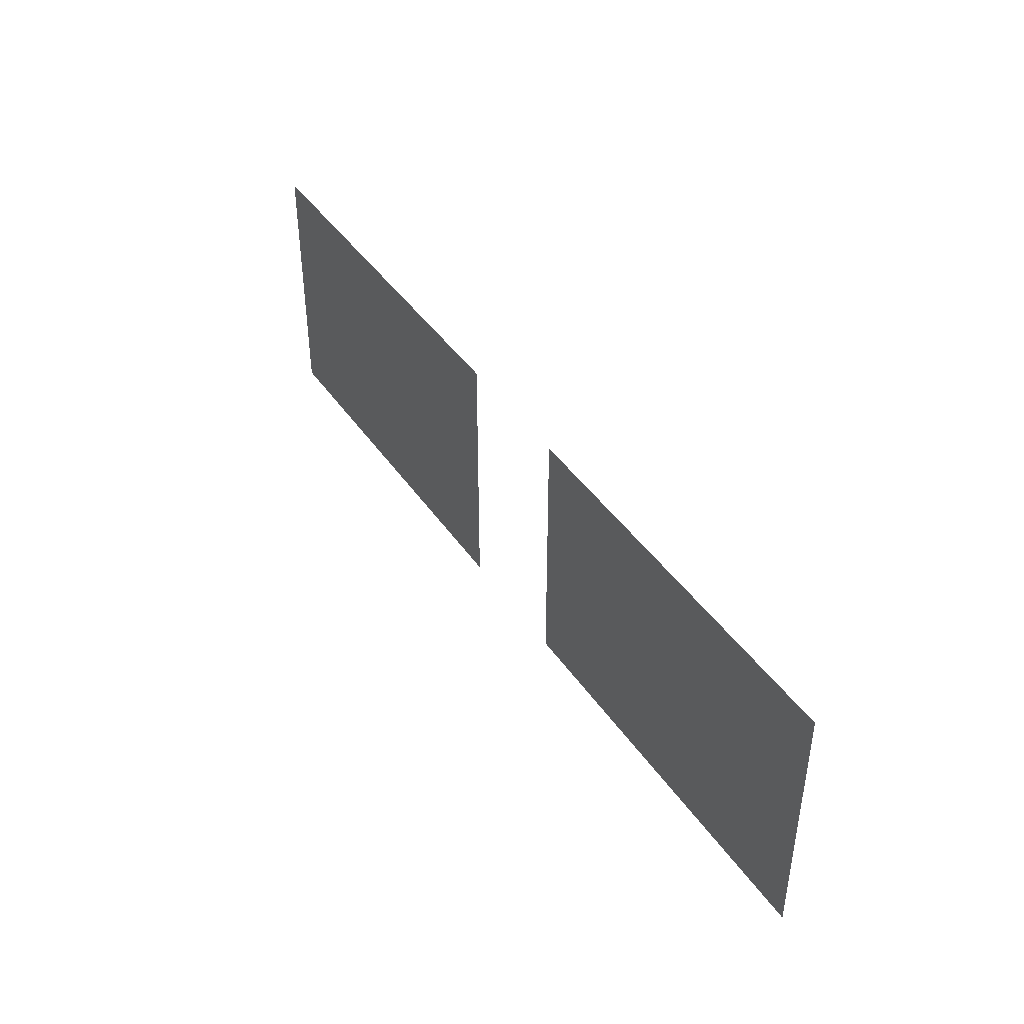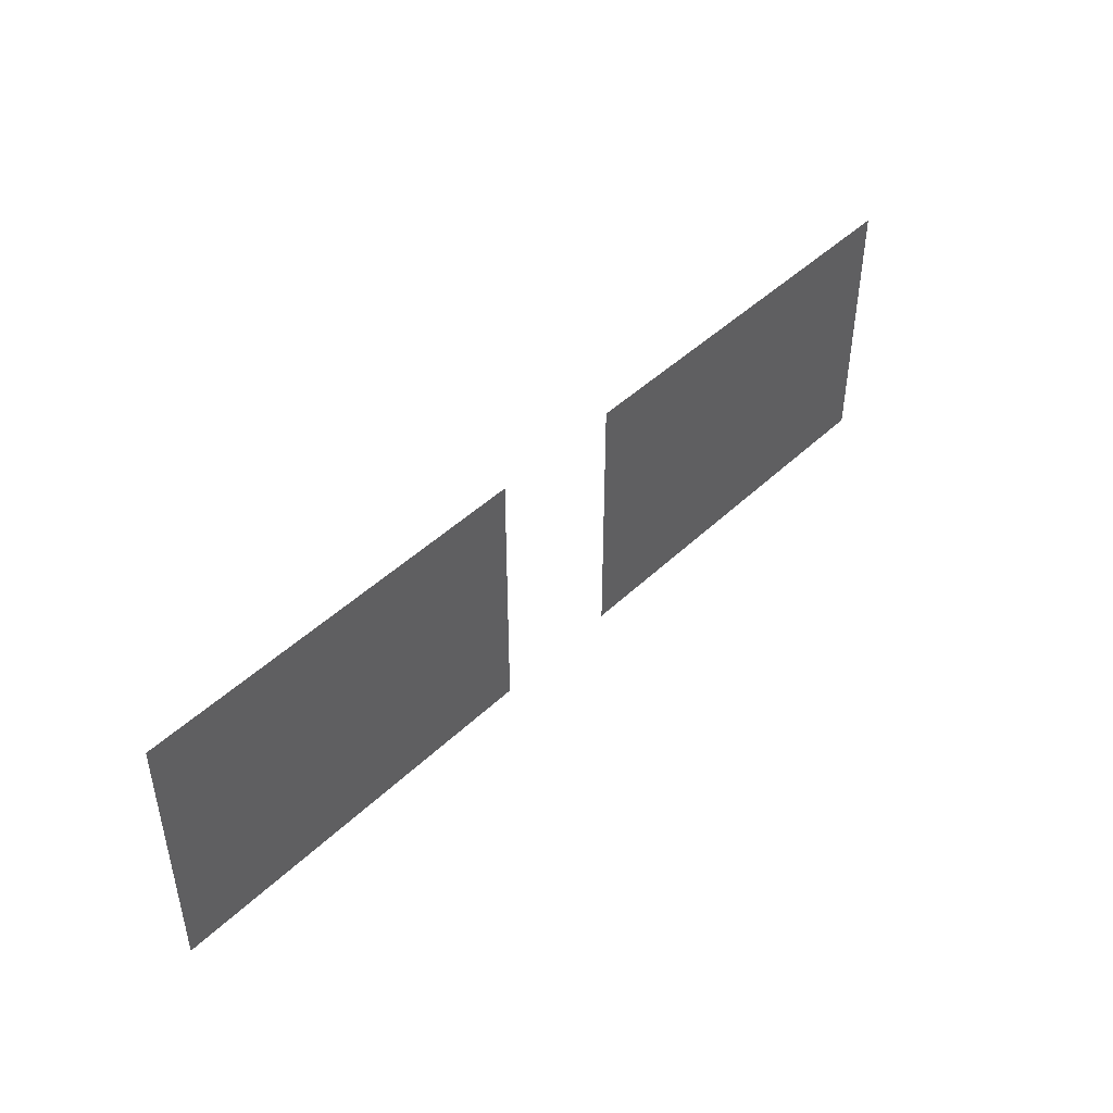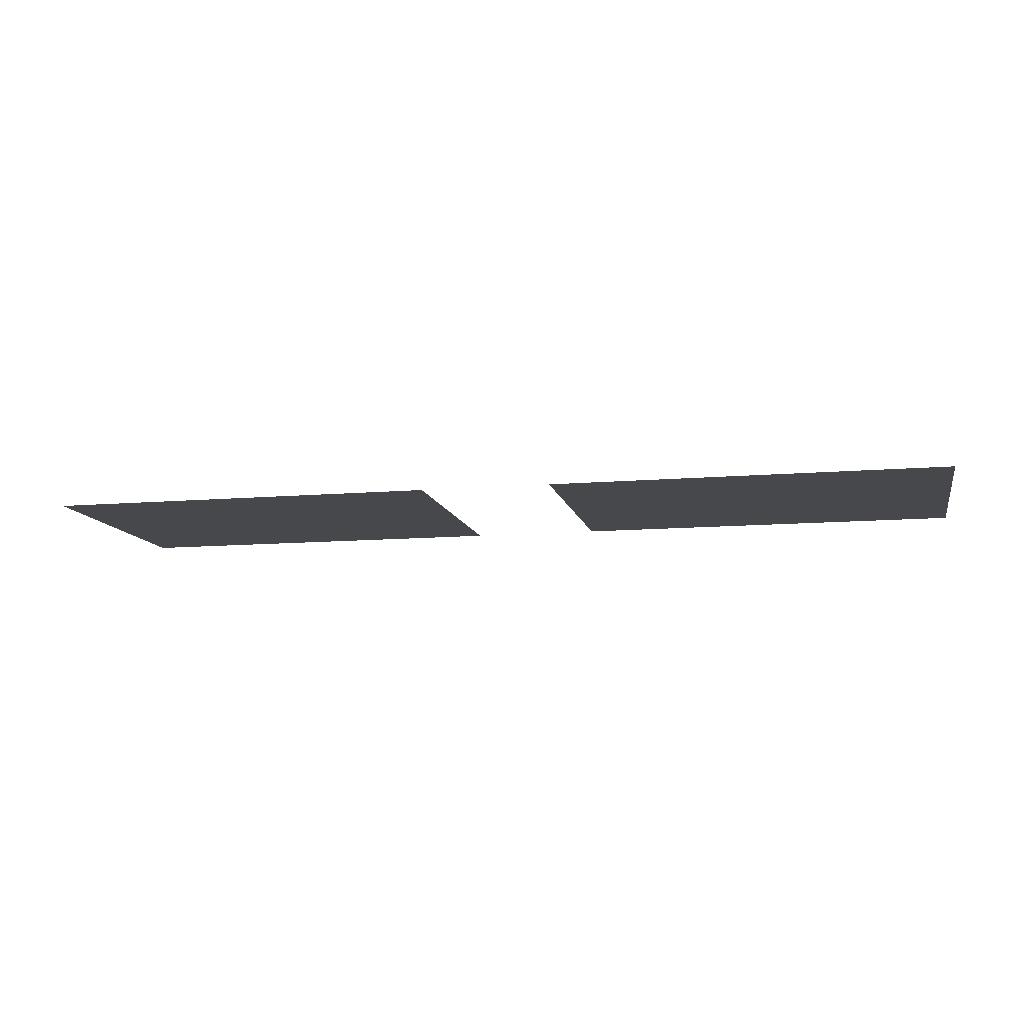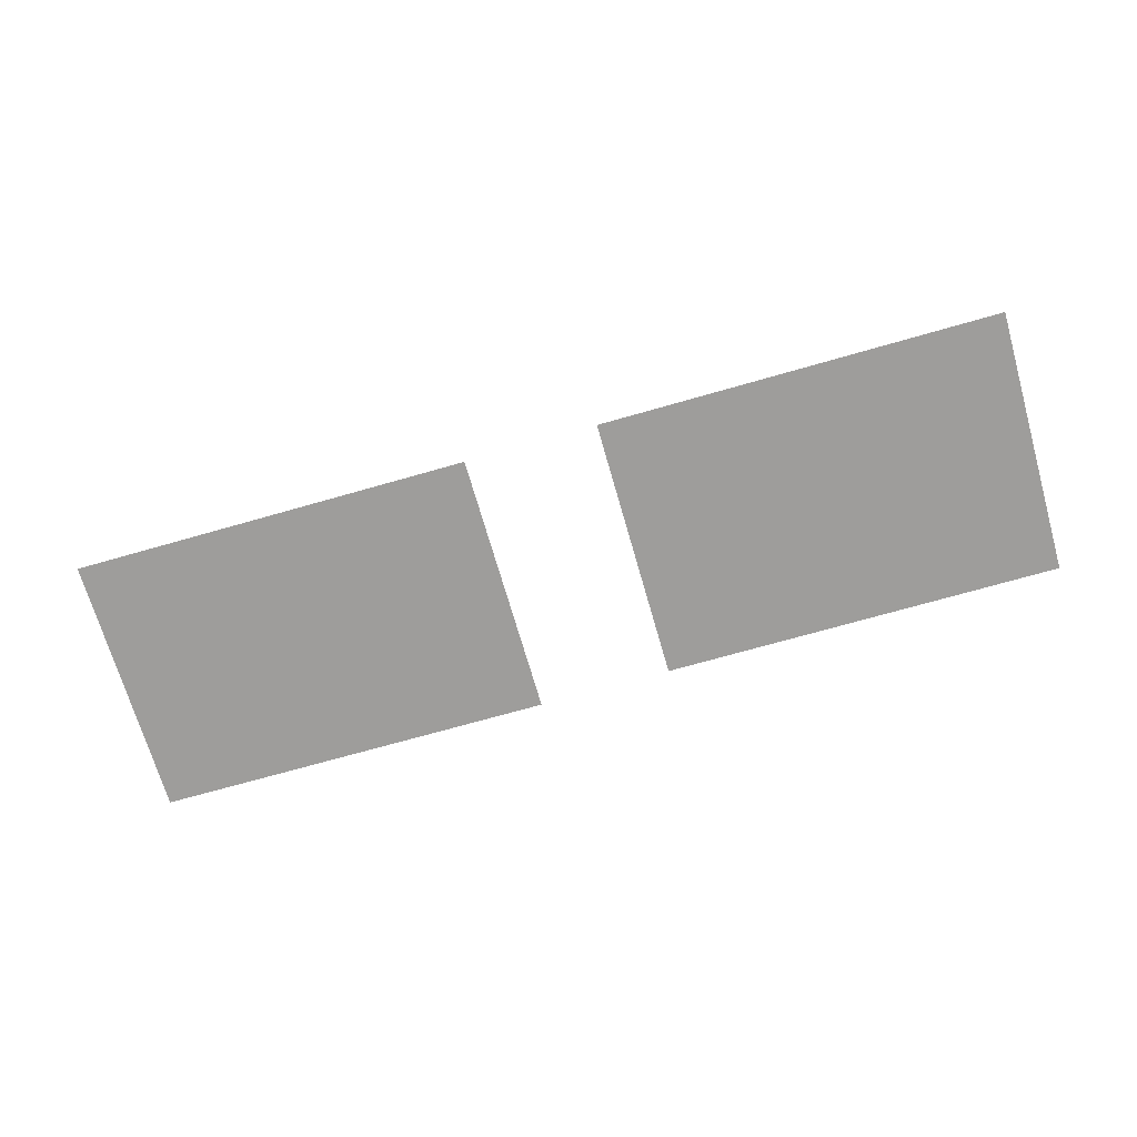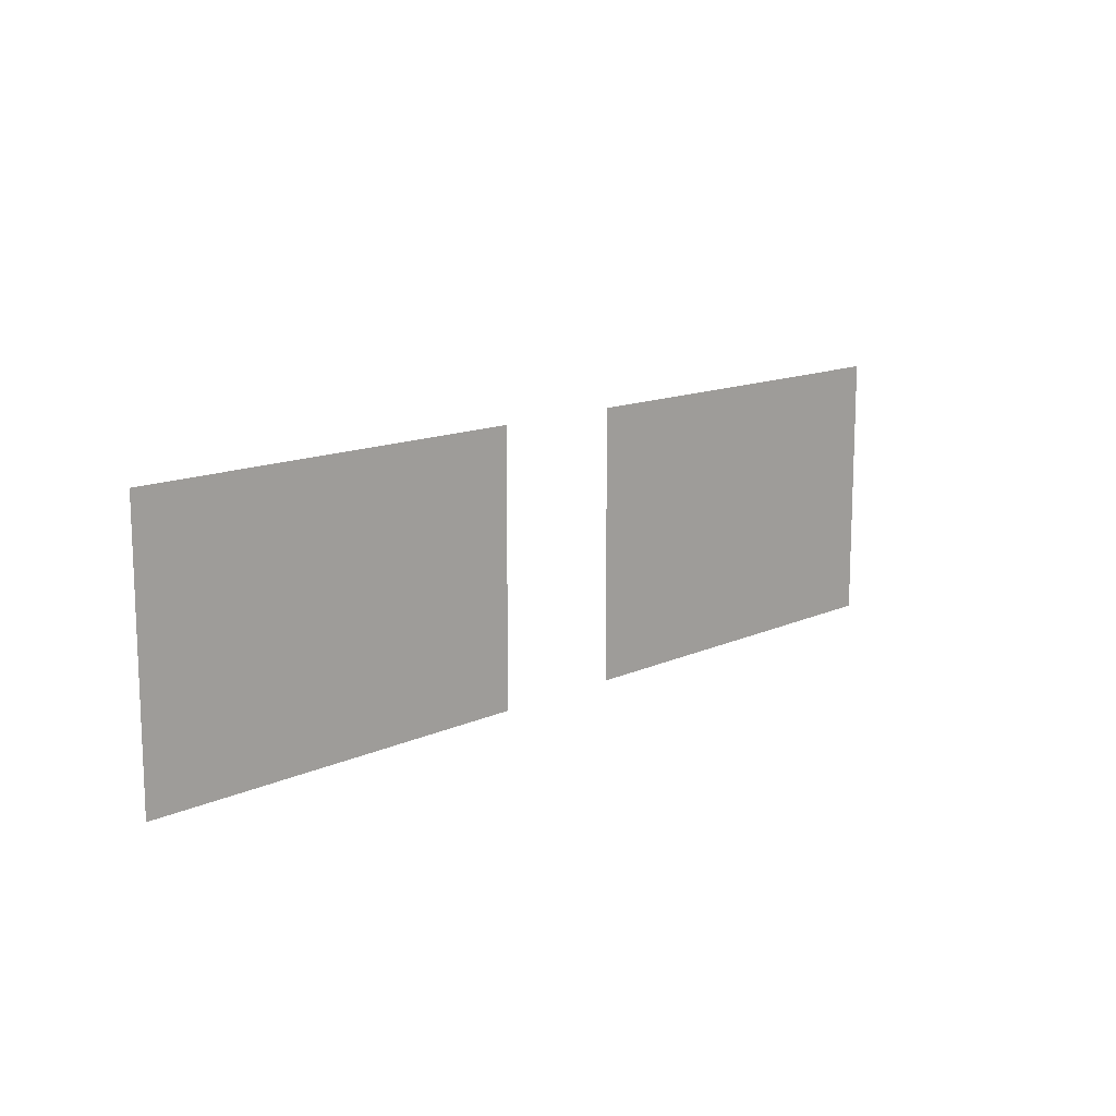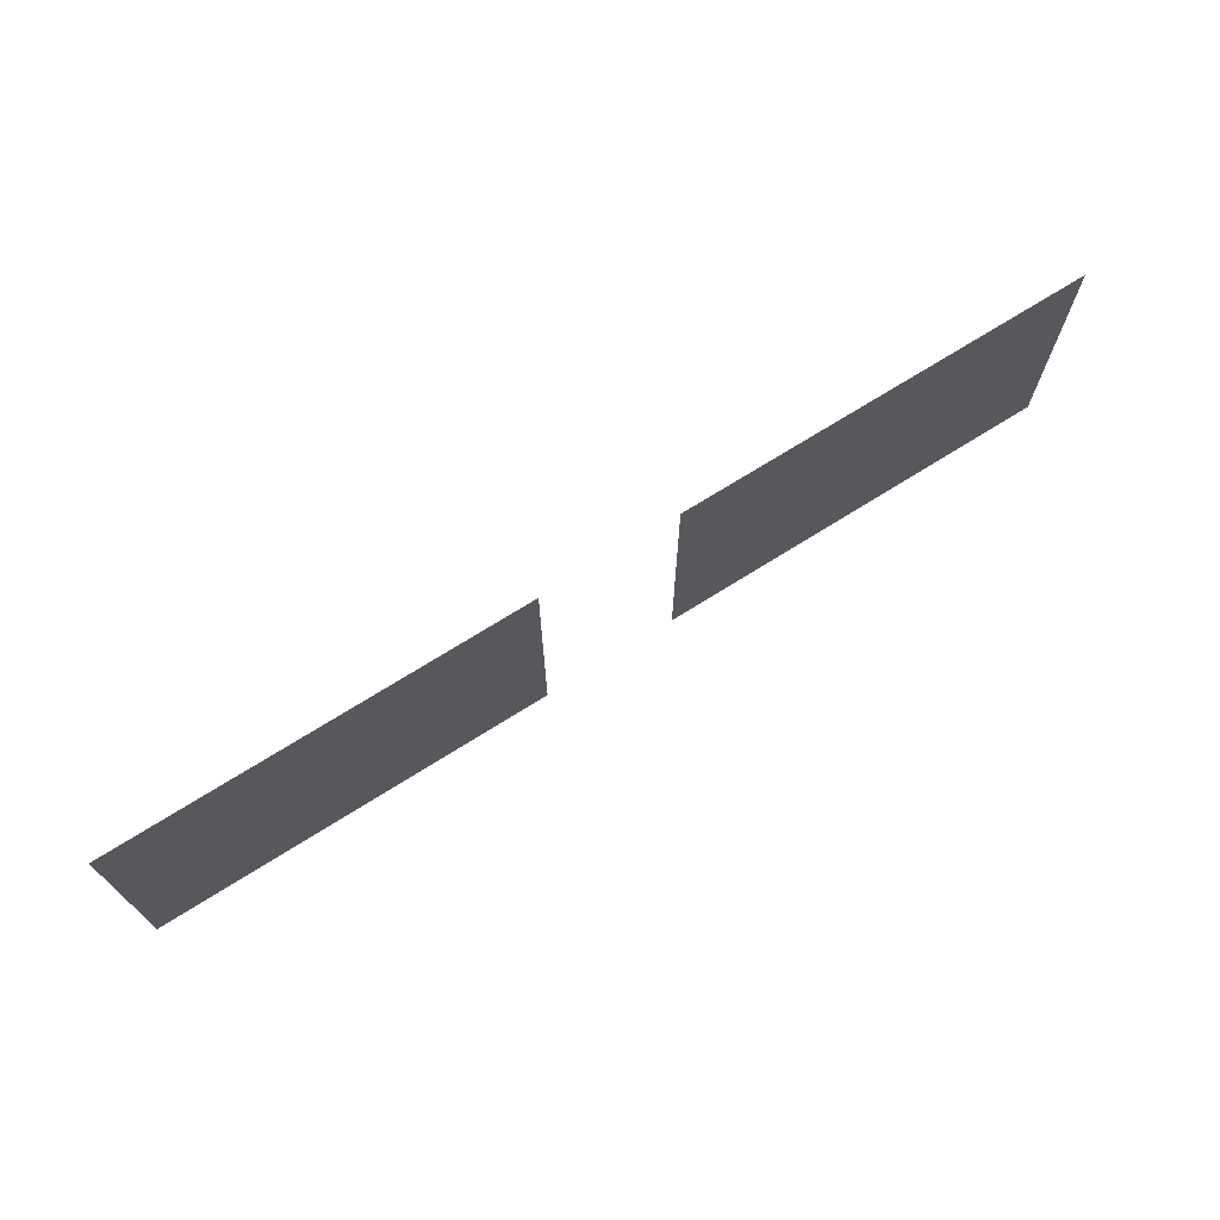
<metadata>
{"format":"obj","ext":"obj","renderer":"f3d","projection":"perspective","resolution":1024,"background":"white","views":[{"elev":42.5,"azim":-121.6,"up":"+Y"},{"elev":45.1,"azim":132.3,"up":"+Y"},{"elev":-11.2,"azim":-168.0,"up":"+Z"},{"elev":-70.4,"azim":-164.0,"up":"+Z"},{"elev":13.2,"azim":-46.3,"up":"+Y"},{"elev":71.1,"azim":147.8,"up":"+Y"}]}
</metadata>
<code>
v -19 -100 0
v -20 -100 0
v -20 -99 0
v -19 -99 0
v -20 -100 0
v -21 -100 0
v -21 -99 0
v -20 -99 0
v -21 -100 0
v -22 -100 0
v -22 -99 0
v -21 -99 0
v -23 -100 0
v -24 -100 0
v -24 -99 0
v -23 -99 0
v -24 -100 0
v -25 -100 0
v -25 -99 0
v -24 -99 0
v -25 -100 0
v -26 -100 0
v -26 -99 0
v -25 -99 0
v -19 -101 0
v -20 -101 0
v -20 -100 0
v -19 -100 0
v -20 -101 0
v -21 -101 0
v -21 -100 0
v -20 -100 0
v -21 -101 0
v -22 -101 0
v -22 -100 0
v -21 -100 0
v -23 -101 0
v -24 -101 0
v -24 -100 0
v -23 -100 0
v -24 -101 0
v -25 -101 0
v -25 -100 0
v -24 -100 0
v -25 -101 0
v -26 -101 0
v -26 -100 0
v -25 -100 0
g longhall_mesh_0009
f 1 2 3 4
f 5 6 7 8
f 9 10 11 12
f 13 14 15 16
f 17 18 19 20
f 21 22 23 24
f 25 26 27 28
f 29 30 31 32
f 33 34 35 36
f 37 38 39 40
f 41 42 43 44
f 45 46 47 48

</code>
